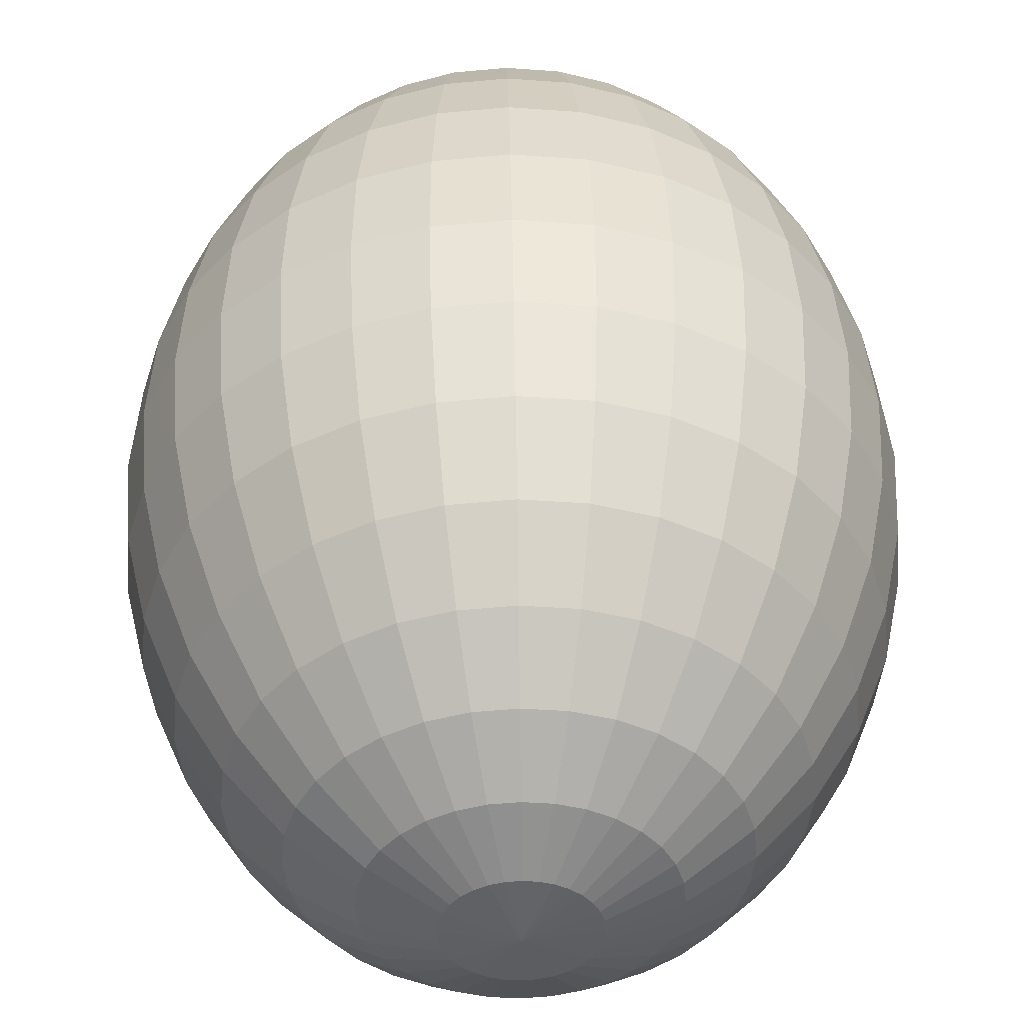
<metadata>
{"format":"obj","ext":"obj","renderer":"f3d","projection":"perspective","resolution":1024,"background":"white","views":[{"elev":46.4,"azim":179.1,"up":"+Z"}]}
</metadata>
<code>
o Sphere.001
v -0.114 5.135 -0.6184
v -0.114 5.334 -0.6329
v 0.03312 5.334 -0.6184
v 0.0303 5.135 -0.6042
v -0.114 6.279 -0.1673
v -0.114 6.337 -0.02577
v -0.08532 6.337 -0.02295
v -0.05771 6.279 -0.1617
v -0.114 4.943 -0.5755
v 0.02192 4.943 -0.5621
v -0.114 6.184 -0.2977
v -0.03227 6.184 -0.2896
v -0.114 4.766 -0.5058
v 0.008325 4.766 -0.4937
v -0.114 6.057 -0.412
v -0.009975 6.057 -0.4017
v -0.114 4.611 -0.412
v -0.009975 4.611 -0.4017
v -0.114 5.902 -0.5058
v 0.008325 5.902 -0.4937
v -0.114 4.484 -0.2977
v -0.03227 4.484 -0.2896
v -0.114 5.725 -0.5755
v 0.02192 5.725 -0.5621
v -0.114 4.389 -0.1673
v -0.05771 4.389 -0.1617
v -0.114 5.534 -0.6184
v 0.0303 5.534 -0.6042
v -0.114 4.331 -0.02577
v -0.08532 4.331 -0.02295
v -0.114 6.356 0.1214
v -0.114 4.312 0.1214
v -0.003566 4.389 -0.1453
v -0.05771 4.331 -0.01457
v 0.1691 5.534 -0.5621
v 0.1746 5.334 -0.5755
v -0.05771 6.337 -0.01457
v 0.1691 5.135 -0.5621
v -0.003566 6.279 -0.1453
v 0.1526 4.943 -0.5224
v 0.04634 6.184 -0.2658
v 0.126 4.766 -0.458
v 0.09008 6.057 -0.3714
v 0.09008 4.611 -0.3714
v 0.126 5.902 -0.458
v 0.04634 4.484 -0.2658
v 0.1526 5.725 -0.5224
v 0.2344 4.766 -0.4001
v 0.1823 4.611 -0.3221
v 0.1823 6.057 -0.3221
v 0.2344 5.902 -0.4001
v 0.1188 4.484 -0.227
v 0.2731 5.725 -0.458
v 0.04634 4.389 -0.1186
v 0.297 5.534 -0.4937
v -0.03227 4.331 -0.000973
v 0.305 5.334 -0.5058
v -0.03227 6.337 -0.000973
v 0.297 5.135 -0.4937
v 0.04634 6.279 -0.1186
v 0.2731 4.943 -0.458
v 0.1188 6.184 -0.227
v -0.009975 6.337 0.01733
v -0.009975 4.331 0.01733
v 0.4193 5.334 -0.412
v 0.4091 5.135 -0.4017
v 0.09008 6.279 -0.08273
v 0.3787 4.943 -0.3714
v 0.1823 6.184 -0.1749
v 0.3294 4.766 -0.3221
v 0.2631 6.057 -0.2558
v 0.2631 4.611 -0.2558
v 0.3294 5.902 -0.3221
v 0.1823 4.484 -0.1749
v 0.3787 5.725 -0.3714
v 0.09008 4.389 -0.08273
v 0.4091 5.534 -0.4017
v 0.3294 6.057 -0.1749
v 0.4074 5.902 -0.227
v 0.3294 4.611 -0.1749
v 0.2344 4.484 -0.1114
v 0.4654 5.725 -0.2658
v 0.126 4.389 -0.03898
v 0.5011 5.534 -0.2896
v 0.008325 4.331 0.03963
v 0.5131 5.334 -0.2977
v 0.008325 6.337 0.03963
v 0.5011 5.135 -0.2896
v 0.126 6.279 -0.03898
v 0.4654 4.943 -0.2658
v 0.2344 6.184 -0.1114
v 0.4074 4.766 -0.227
v 0.5828 5.334 -0.1673
v 0.5694 5.135 -0.1617
v 0.02192 6.337 0.06506
v 0.1526 6.279 0.01092
v 0.5298 4.943 -0.1453
v 0.2731 6.184 -0.03898
v 0.4654 4.766 -0.1186
v 0.3787 6.057 -0.08273
v 0.3787 4.611 -0.08273
v 0.4654 5.902 -0.1186
v 0.2731 4.484 -0.03898
v 0.5298 5.725 -0.1453
v 0.1526 4.389 0.01092
v 0.5694 5.534 -0.1617
v 0.02192 4.331 0.06506
v 0.4091 4.611 0.01733
v 0.297 4.484 0.03963
v 0.5011 5.902 -0.000973
v 0.5694 5.725 -0.01457
v 0.1691 4.389 0.06506
v 0.6115 5.534 -0.02295
v 0.0303 4.331 0.09267
v 0.6257 5.334 -0.02577
v 0.0303 6.337 0.09267
v 0.6115 5.135 -0.02295
v 0.1691 6.279 0.06506
v 0.5694 4.943 -0.01457
v 0.297 6.184 0.03963
v 0.5011 4.766 -0.000973
v 0.4091 6.057 0.01733
v 0.03312 6.337 0.1214
v 0.1746 6.279 0.1214
v 0.6257 5.135 0.1214
v 0.5828 4.943 0.1214
v 0.305 6.184 0.1214
v 0.5131 4.766 0.1214
v 0.4193 6.057 0.1214
v 0.4193 4.611 0.1214
v 0.5131 5.902 0.1214
v 0.305 4.484 0.1214
v 0.5828 5.725 0.1214
v 0.1746 4.389 0.1214
v 0.6257 5.534 0.1214
v 0.03312 4.331 0.1214
v 0.6402 5.334 0.1214
v 0.5011 5.902 0.2437
v 0.5694 5.725 0.2573
v 0.297 4.484 0.2031
v 0.1691 4.389 0.1777
v 0.6115 5.534 0.2657
v 0.0303 4.331 0.1501
v 0.6257 5.334 0.2685
v 0.0303 6.337 0.1501
v 0.6115 5.135 0.2657
v 0.1691 6.279 0.1777
v 0.5694 4.943 0.2573
v 0.297 6.184 0.2031
v 0.5011 4.766 0.2437
v 0.4091 6.057 0.2254
v 0.4091 4.611 0.2254
v 0.5694 5.135 0.4045
v 0.5298 4.943 0.388
v 0.1526 6.279 0.2318
v 0.2731 6.184 0.2817
v 0.4654 4.766 0.3614
v 0.3787 6.057 0.3255
v 0.3787 4.611 0.3255
v 0.4654 5.902 0.3614
v 0.2731 4.484 0.2817
v 0.5298 5.725 0.388
v 0.1526 4.389 0.2318
v 0.5694 5.534 0.4045
v 0.02192 4.331 0.1777
v 0.5828 5.334 0.41
v 0.02192 6.337 0.1777
v 0.2344 4.484 0.3542
v 0.126 4.389 0.2817
v 0.4654 5.725 0.5085
v 0.5011 5.534 0.5324
v 0.008325 4.331 0.2031
v 0.5131 5.334 0.5404
v 0.008325 6.337 0.2031
v 0.5011 5.135 0.5324
v 0.126 6.279 0.2817
v 0.4654 4.943 0.5085
v 0.2344 6.184 0.3542
v 0.4074 4.766 0.4698
v 0.3294 6.057 0.4177
v 0.3294 4.611 0.4177
v 0.4074 5.902 0.4698
v 0.3787 4.943 0.6141
v 0.3294 4.766 0.5648
v 0.1823 6.184 0.4177
v 0.2631 6.057 0.4985
v 0.2631 4.611 0.4985
v 0.3294 5.902 0.5648
v 0.1823 4.484 0.4177
v 0.3787 5.725 0.6141
v 0.09008 4.389 0.3255
v 0.4091 5.534 0.6445
v -0.009975 4.331 0.2254
v 0.4193 5.334 0.6547
v -0.009975 6.337 0.2254
v 0.4091 5.135 0.6445
v 0.09008 6.279 0.3255
v 0.04634 4.389 0.3614
v -0.03227 4.331 0.2437
v 0.297 5.534 0.7365
v 0.305 5.334 0.7485
v -0.03227 6.337 0.2437
v 0.297 5.135 0.7365
v 0.04634 6.279 0.3614
v 0.2731 4.943 0.7008
v 0.1188 6.184 0.4698
v 0.2344 4.766 0.6428
v 0.1823 6.057 0.5648
v 0.1823 4.611 0.5648
v 0.2344 5.902 0.6428
v 0.1188 4.484 0.4698
v 0.2731 5.725 0.7008
v 0.04634 6.184 0.5085
v 0.09008 6.057 0.6141
v 0.126 4.766 0.7008
v 0.09008 4.611 0.6141
v 0.126 5.902 0.7008
v 0.04634 4.484 0.5085
v 0.1526 5.725 0.7652
v -0.003566 4.389 0.388
v 0.1691 5.534 0.8048
v -0.05771 4.331 0.2573
v 0.1746 5.334 0.8182
v -0.05771 6.337 0.2573
v 0.1691 5.135 0.8048
v -0.003566 6.279 0.388
v 0.1526 4.943 0.7652
v 0.0303 5.534 0.8469
v 0.03312 5.334 0.8611
v -0.08532 6.337 0.2657
v -0.08532 4.331 0.2657
v 0.0303 5.135 0.8469
v -0.05771 6.279 0.4045
v 0.02192 4.943 0.8048
v -0.03227 6.184 0.5324
v 0.008325 4.766 0.7365
v -0.009975 6.057 0.6445
v -0.009975 4.611 0.6445
v 0.008325 5.902 0.7365
v -0.03227 4.484 0.5324
v 0.02192 5.725 0.8048
v -0.05771 4.389 0.4045
v -0.114 4.766 0.7485
v -0.114 4.611 0.6547
v -0.114 6.057 0.6547
v -0.114 5.902 0.7485
v -0.114 4.484 0.5404
v -0.114 5.725 0.8182
v -0.114 4.389 0.41
v -0.114 5.534 0.8611
v -0.114 4.331 0.2685
v -0.114 5.334 0.8756
v -0.114 6.337 0.2685
v -0.114 5.135 0.8611
v -0.114 6.279 0.41
v -0.114 4.943 0.8182
v -0.114 6.184 0.5404
v -0.1427 6.337 0.2657
v -0.1427 4.331 0.2657
v -0.2612 5.334 0.8611
v -0.2583 5.135 0.8469
v -0.1703 6.279 0.4045
v -0.25 4.943 0.8048
v -0.1958 6.184 0.5324
v -0.2364 4.766 0.7365
v -0.2181 6.057 0.6445
v -0.2181 4.611 0.6445
v -0.2364 5.902 0.7365
v -0.1958 4.484 0.5324
v -0.25 5.725 0.8048
v -0.1703 4.389 0.4045
v -0.2583 5.534 0.8469
v -0.3181 6.057 0.6141
v -0.354 5.902 0.7008
v -0.3181 4.611 0.6141
v -0.2744 4.484 0.5085
v -0.3807 5.725 0.7652
v -0.2245 4.389 0.388
v -0.3971 5.534 0.8048
v -0.1703 4.331 0.2573
v -0.4027 5.334 0.8182
v -0.1703 6.337 0.2573
v -0.3971 5.135 0.8048
v -0.2245 6.279 0.388
v -0.3807 4.943 0.7652
v -0.2744 6.184 0.5085
v -0.354 4.766 0.7008
v -0.5331 5.334 0.7485
v -0.525 5.135 0.7365
v -0.1958 6.337 0.2437
v -0.2744 6.279 0.3614
v -0.5012 4.943 0.7008
v -0.3468 6.184 0.4698
v -0.4624 4.766 0.6428
v -0.4103 6.057 0.5648
v -0.4103 4.611 0.5648
v -0.4624 5.902 0.6428
v -0.3468 4.484 0.4698
v -0.5012 5.725 0.7008
v -0.2744 4.389 0.3614
v -0.525 5.534 0.7365
v -0.1958 4.331 0.2437
v -0.4912 4.611 0.4985
v -0.4103 4.484 0.4177
v -0.5575 5.902 0.5648
v -0.6068 5.725 0.6141
v -0.3181 4.389 0.3255
v -0.6371 5.534 0.6445
v -0.2181 4.331 0.2254
v -0.6474 5.334 0.6547
v -0.2181 6.337 0.2254
v -0.6371 5.135 0.6445
v -0.3181 6.279 0.3255
v -0.6068 4.943 0.6141
v -0.4103 6.184 0.4177
v -0.5575 4.766 0.5648
v -0.4912 6.057 0.4985
v -0.7291 5.135 0.5324
v -0.6934 4.943 0.5085
v -0.354 6.279 0.2817
v -0.4624 6.184 0.3542
v -0.6355 4.766 0.4698
v -0.5575 6.057 0.4177
v -0.5575 4.611 0.4177
v -0.6355 5.902 0.4698
v -0.4624 4.484 0.3542
v -0.6934 5.725 0.5085
v -0.354 4.389 0.2817
v -0.7291 5.534 0.5324
v -0.2364 4.331 0.2031
v -0.7412 5.334 0.5404
v -0.2364 6.337 0.2031
v -0.5012 4.484 0.2817
v -0.3807 4.389 0.2318
v -0.7578 5.725 0.388
v -0.7975 5.534 0.4045
v -0.25 4.331 0.1777
v -0.8109 5.334 0.41
v -0.25 6.337 0.1777
v -0.7975 5.135 0.4045
v -0.3807 6.279 0.2318
v -0.7578 4.943 0.388
v -0.5012 6.184 0.2817
v -0.6934 4.766 0.3614
v -0.6068 6.057 0.3255
v -0.6068 4.611 0.3255
v -0.6934 5.902 0.3614
v -0.3971 6.279 0.1777
v -0.525 6.184 0.2031
v -0.7975 4.943 0.2573
v -0.7291 4.766 0.2437
v -0.6371 6.057 0.2254
v -0.6371 4.611 0.2254
v -0.7291 5.902 0.2437
v -0.525 4.484 0.2031
v -0.7975 5.725 0.2573
v -0.3971 4.389 0.1777
v -0.8396 5.534 0.2657
v -0.2583 4.331 0.1501
v -0.8538 5.334 0.2685
v -0.2583 6.337 0.1501
v -0.8396 5.135 0.2657
v -0.8109 5.725 0.1214
v -0.8538 5.534 0.1214
v -0.4027 4.389 0.1214
v -0.2612 4.331 0.1214
v -0.8683 5.334 0.1214
v -0.2612 6.337 0.1214
v -0.8538 5.135 0.1214
v -0.4027 6.279 0.1214
v -0.8109 4.943 0.1214
v -0.5331 6.184 0.1214
v -0.7412 4.766 0.1214
v -0.6474 6.057 0.1214
v -0.6474 4.611 0.1214
v -0.7412 5.902 0.1214
v -0.5331 4.484 0.1214
v -0.7975 4.943 -0.01457
v -0.7291 4.766 -0.000973
v -0.525 6.184 0.03963
v -0.6371 6.057 0.01733
v -0.6371 4.611 0.01733
v -0.7291 5.902 -0.000973
v -0.525 4.484 0.03963
v -0.7975 5.725 -0.01457
v -0.3971 4.389 0.06506
v -0.8396 5.534 -0.02295
v -0.2583 4.331 0.09267
v -0.8538 5.334 -0.02577
v -0.2583 6.337 0.09267
v -0.8396 5.135 -0.02295
v -0.3971 6.279 0.06506
v -0.3807 4.389 0.01092
v -0.25 4.331 0.06506
v -0.7975 5.534 -0.1617
v -0.8109 5.334 -0.1673
v -0.25 6.337 0.06506
v -0.7975 5.135 -0.1617
v -0.3807 6.279 0.01092
v -0.7578 4.943 -0.1453
v -0.5012 6.184 -0.03898
v -0.6934 4.766 -0.1186
v -0.6068 6.057 -0.08273
v -0.6068 4.611 -0.08273
v -0.6934 5.902 -0.1186
v -0.5012 4.484 -0.03898
v -0.7578 5.725 -0.1453
v -0.4624 6.184 -0.1114
v -0.5575 6.057 -0.1749
v -0.6355 4.766 -0.227
v -0.5575 4.611 -0.1749
v -0.6355 5.902 -0.227
v -0.4624 4.484 -0.1114
v -0.6934 5.725 -0.2658
v -0.354 4.389 -0.03898
v -0.7291 5.534 -0.2896
v -0.2364 4.331 0.03963
v -0.7412 5.334 -0.2977
v -0.2364 6.337 0.03963
v -0.7291 5.135 -0.2896
v -0.354 6.279 -0.03898
v -0.6934 4.943 -0.2658
v -0.6371 5.534 -0.4017
v -0.6474 5.334 -0.412
v -0.2181 6.337 0.01733
v -0.2181 4.331 0.01733
v -0.6371 5.135 -0.4017
v -0.3181 6.279 -0.08273
v -0.6068 4.943 -0.3714
v -0.4103 6.184 -0.1749
v -0.5575 4.766 -0.3221
v -0.4912 6.057 -0.2558
v -0.4912 4.611 -0.2558
v -0.5575 5.902 -0.3221
v -0.4103 4.484 -0.1749
v -0.6068 5.725 -0.3714
v -0.3181 4.389 -0.08273
v -0.4624 4.766 -0.4001
v -0.4103 4.611 -0.3221
v -0.4103 6.057 -0.3221
v -0.4624 5.902 -0.4001
v -0.3468 4.484 -0.227
v -0.5012 5.725 -0.458
v -0.2744 4.389 -0.1186
v -0.525 5.534 -0.4937
v -0.1958 4.331 -0.000973
v -0.5331 5.334 -0.5058
v -0.1958 6.337 -0.000973
v -0.525 5.135 -0.4937
v -0.2744 6.279 -0.1186
v -0.5012 4.943 -0.458
v -0.3468 6.184 -0.227
v -0.1703 4.331 -0.01457
v -0.4027 5.334 -0.5755
v -0.3971 5.135 -0.5621
v -0.1703 6.337 -0.01457
v -0.2245 6.279 -0.1453
v -0.3807 4.943 -0.5224
v -0.2744 6.184 -0.2658
v -0.354 4.766 -0.458
v -0.3181 6.057 -0.3714
v -0.3181 4.611 -0.3714
v -0.354 5.902 -0.458
v -0.2744 4.484 -0.2658
v -0.3807 5.725 -0.5224
v -0.2245 4.389 -0.1453
v -0.3971 5.534 -0.5621
v -0.2181 4.611 -0.4017
v -0.1958 4.484 -0.2896
v -0.2364 5.902 -0.4937
v -0.25 5.725 -0.5621
v -0.1703 4.389 -0.1617
v -0.2583 5.534 -0.6042
v -0.1427 4.331 -0.02295
v -0.2612 5.334 -0.6184
v -0.1427 6.337 -0.02295
v -0.2583 5.135 -0.6042
v -0.1703 6.279 -0.1617
v -0.25 4.943 -0.5621
v -0.1958 6.184 -0.2896
v -0.2364 4.766 -0.4937
v -0.2181 6.057 -0.4017
f 1 2 3 4
f 5 6 7 8
f 9 1 4 10
f 11 5 8 12
f 13 9 10 14
f 15 11 12 16
f 17 13 14 18
f 19 15 16 20
f 21 17 18 22
f 23 19 20 24
f 25 21 22 26
f 27 23 24 28
f 29 25 26 30
f 2 27 28 3
f 6 31 7
f 32 29 30
f 30 26 33 34
f 3 28 35 36
f 7 31 37
f 32 30 34
f 4 3 36 38
f 8 7 37 39
f 10 4 38 40
f 12 8 39 41
f 14 10 40 42
f 16 12 41 43
f 18 14 42 44
f 20 16 43 45
f 22 18 44 46
f 24 20 45 47
f 26 22 46 33
f 28 24 47 35
f 44 42 48 49
f 45 43 50 51
f 46 44 49 52
f 47 45 51 53
f 33 46 52 54
f 35 47 53 55
f 34 33 54 56
f 36 35 55 57
f 37 31 58
f 32 34 56
f 38 36 57 59
f 39 37 58 60
f 40 38 59 61
f 41 39 60 62
f 42 40 61 48
f 43 41 62 50
f 58 31 63
f 32 56 64
f 59 57 65 66
f 60 58 63 67
f 61 59 66 68
f 62 60 67 69
f 48 61 68 70
f 50 62 69 71
f 49 48 70 72
f 51 50 71 73
f 52 49 72 74
f 53 51 73 75
f 54 52 74 76
f 55 53 75 77
f 56 54 76 64
f 57 55 77 65
f 73 71 78 79
f 74 72 80 81
f 75 73 79 82
f 76 74 81 83
f 77 75 82 84
f 64 76 83 85
f 65 77 84 86
f 63 31 87
f 32 64 85
f 66 65 86 88
f 67 63 87 89
f 68 66 88 90
f 69 67 89 91
f 70 68 90 92
f 71 69 91 78
f 72 70 92 80
f 88 86 93 94
f 89 87 95 96
f 90 88 94 97
f 91 89 96 98
f 92 90 97 99
f 78 91 98 100
f 80 92 99 101
f 79 78 100 102
f 81 80 101 103
f 82 79 102 104
f 83 81 103 105
f 84 82 104 106
f 85 83 105 107
f 86 84 106 93
f 87 31 95
f 32 85 107
f 103 101 108 109
f 104 102 110 111
f 105 103 109 112
f 106 104 111 113
f 107 105 112 114
f 93 106 113 115
f 95 31 116
f 32 107 114
f 94 93 115 117
f 96 95 116 118
f 97 94 117 119
f 98 96 118 120
f 99 97 119 121
f 100 98 120 122
f 101 99 121 108
f 102 100 122 110
f 118 116 123 124
f 119 117 125 126
f 120 118 124 127
f 121 119 126 128
f 122 120 127 129
f 108 121 128 130
f 110 122 129 131
f 109 108 130 132
f 111 110 131 133
f 112 109 132 134
f 113 111 133 135
f 114 112 134 136
f 115 113 135 137
f 116 31 123
f 32 114 136
f 117 115 137 125
f 133 131 138 139
f 134 132 140 141
f 135 133 139 142
f 136 134 141 143
f 137 135 142 144
f 123 31 145
f 32 136 143
f 125 137 144 146
f 124 123 145 147
f 126 125 146 148
f 127 124 147 149
f 128 126 148 150
f 129 127 149 151
f 130 128 150 152
f 131 129 151 138
f 132 130 152 140
f 148 146 153 154
f 149 147 155 156
f 150 148 154 157
f 151 149 156 158
f 152 150 157 159
f 138 151 158 160
f 140 152 159 161
f 139 138 160 162
f 141 140 161 163
f 142 139 162 164
f 143 141 163 165
f 144 142 164 166
f 145 31 167
f 32 143 165
f 146 144 166 153
f 147 145 167 155
f 163 161 168 169
f 164 162 170 171
f 165 163 169 172
f 166 164 171 173
f 167 31 174
f 32 165 172
f 153 166 173 175
f 155 167 174 176
f 154 153 175 177
f 156 155 176 178
f 157 154 177 179
f 158 156 178 180
f 159 157 179 181
f 160 158 180 182
f 161 159 181 168
f 162 160 182 170
f 179 177 183 184
f 180 178 185 186
f 181 179 184 187
f 182 180 186 188
f 168 181 187 189
f 170 182 188 190
f 169 168 189 191
f 171 170 190 192
f 172 169 191 193
f 173 171 192 194
f 174 31 195
f 32 172 193
f 175 173 194 196
f 176 174 195 197
f 177 175 196 183
f 178 176 197 185
f 193 191 198 199
f 194 192 200 201
f 195 31 202
f 32 193 199
f 196 194 201 203
f 197 195 202 204
f 183 196 203 205
f 185 197 204 206
f 184 183 205 207
f 186 185 206 208
f 187 184 207 209
f 188 186 208 210
f 189 187 209 211
f 190 188 210 212
f 191 189 211 198
f 192 190 212 200
f 208 206 213 214
f 209 207 215 216
f 210 208 214 217
f 211 209 216 218
f 212 210 217 219
f 198 211 218 220
f 200 212 219 221
f 199 198 220 222
f 201 200 221 223
f 202 31 224
f 32 199 222
f 203 201 223 225
f 204 202 224 226
f 205 203 225 227
f 206 204 226 213
f 207 205 227 215
f 223 221 228 229
f 224 31 230
f 32 222 231
f 225 223 229 232
f 226 224 230 233
f 227 225 232 234
f 213 226 233 235
f 215 227 234 236
f 214 213 235 237
f 216 215 236 238
f 217 214 237 239
f 218 216 238 240
f 219 217 239 241
f 220 218 240 242
f 221 219 241 228
f 222 220 242 231
f 238 236 243 244
f 239 237 245 246
f 240 238 244 247
f 241 239 246 248
f 242 240 247 249
f 228 241 248 250
f 231 242 249 251
f 229 228 250 252
f 230 31 253
f 32 231 251
f 232 229 252 254
f 233 230 253 255
f 234 232 254 256
f 235 233 255 257
f 236 234 256 243
f 237 235 257 245
f 253 31 258
f 32 251 259
f 254 252 260 261
f 255 253 258 262
f 256 254 261 263
f 257 255 262 264
f 243 256 263 265
f 245 257 264 266
f 244 243 265 267
f 246 245 266 268
f 247 244 267 269
f 248 246 268 270
f 249 247 269 271
f 250 248 270 272
f 251 249 271 259
f 252 250 272 260
f 268 266 273 274
f 269 267 275 276
f 270 268 274 277
f 271 269 276 278
f 272 270 277 279
f 259 271 278 280
f 260 272 279 281
f 258 31 282
f 32 259 280
f 261 260 281 283
f 262 258 282 284
f 263 261 283 285
f 264 262 284 286
f 265 263 285 287
f 266 264 286 273
f 267 265 287 275
f 283 281 288 289
f 284 282 290 291
f 285 283 289 292
f 286 284 291 293
f 287 285 292 294
f 273 286 293 295
f 275 287 294 296
f 274 273 295 297
f 276 275 296 298
f 277 274 297 299
f 278 276 298 300
f 279 277 299 301
f 280 278 300 302
f 281 279 301 288
f 282 31 290
f 32 280 302
f 298 296 303 304
f 299 297 305 306
f 300 298 304 307
f 301 299 306 308
f 302 300 307 309
f 288 301 308 310
f 290 31 311
f 32 302 309
f 289 288 310 312
f 291 290 311 313
f 292 289 312 314
f 293 291 313 315
f 294 292 314 316
f 295 293 315 317
f 296 294 316 303
f 297 295 317 305
f 314 312 318 319
f 315 313 320 321
f 316 314 319 322
f 317 315 321 323
f 303 316 322 324
f 305 317 323 325
f 304 303 324 326
f 306 305 325 327
f 307 304 326 328
f 308 306 327 329
f 309 307 328 330
f 310 308 329 331
f 311 31 332
f 32 309 330
f 312 310 331 318
f 313 311 332 320
f 328 326 333 334
f 329 327 335 336
f 330 328 334 337
f 331 329 336 338
f 332 31 339
f 32 330 337
f 318 331 338 340
f 320 332 339 341
f 319 318 340 342
f 321 320 341 343
f 322 319 342 344
f 323 321 343 345
f 324 322 344 346
f 325 323 345 347
f 326 324 346 333
f 327 325 347 335
f 343 341 348 349
f 344 342 350 351
f 345 343 349 352
f 346 344 351 353
f 347 345 352 354
f 333 346 353 355
f 335 347 354 356
f 334 333 355 357
f 336 335 356 358
f 337 334 357 359
f 338 336 358 360
f 339 31 361
f 32 337 359
f 340 338 360 362
f 341 339 361 348
f 342 340 362 350
f 358 356 363 364
f 359 357 365 366
f 360 358 364 367
f 361 31 368
f 32 359 366
f 362 360 367 369
f 348 361 368 370
f 350 362 369 371
f 349 348 370 372
f 351 350 371 373
f 352 349 372 374
f 353 351 373 375
f 354 352 374 376
f 355 353 375 377
f 356 354 376 363
f 357 355 377 365
f 373 371 378 379
f 374 372 380 381
f 375 373 379 382
f 376 374 381 383
f 377 375 382 384
f 363 376 383 385
f 365 377 384 386
f 364 363 385 387
f 366 365 386 388
f 367 364 387 389
f 368 31 390
f 32 366 388
f 369 367 389 391
f 370 368 390 392
f 371 369 391 378
f 372 370 392 380
f 388 386 393 394
f 389 387 395 396
f 390 31 397
f 32 388 394
f 391 389 396 398
f 392 390 397 399
f 378 391 398 400
f 380 392 399 401
f 379 378 400 402
f 381 380 401 403
f 382 379 402 404
f 383 381 403 405
f 384 382 404 406
f 385 383 405 407
f 386 384 406 393
f 387 385 407 395
f 403 401 408 409
f 404 402 410 411
f 405 403 409 412
f 406 404 411 413
f 407 405 412 414
f 393 406 413 415
f 395 407 414 416
f 394 393 415 417
f 396 395 416 418
f 397 31 419
f 32 394 417
f 398 396 418 420
f 399 397 419 421
f 400 398 420 422
f 401 399 421 408
f 402 400 422 410
f 418 416 423 424
f 419 31 425
f 32 417 426
f 420 418 424 427
f 421 419 425 428
f 422 420 427 429
f 408 421 428 430
f 410 422 429 431
f 409 408 430 432
f 411 410 431 433
f 412 409 432 434
f 413 411 433 435
f 414 412 434 436
f 415 413 435 437
f 416 414 436 423
f 417 415 437 426
f 433 431 438 439
f 434 432 440 441
f 435 433 439 442
f 436 434 441 443
f 437 435 442 444
f 423 436 443 445
f 426 437 444 446
f 424 423 445 447
f 425 31 448
f 32 426 446
f 427 424 447 449
f 428 425 448 450
f 429 427 449 451
f 430 428 450 452
f 431 429 451 438
f 432 430 452 440
f 32 446 453
f 449 447 454 455
f 450 448 456 457
f 451 449 455 458
f 452 450 457 459
f 438 451 458 460
f 440 452 459 461
f 439 438 460 462
f 441 440 461 463
f 442 439 462 464
f 443 441 463 465
f 444 442 464 466
f 445 443 465 467
f 446 444 466 453
f 447 445 467 454
f 448 31 456
f 464 462 468 469
f 465 463 470 471
f 466 464 469 472
f 467 465 471 473
f 453 466 472 474
f 454 467 473 475
f 456 31 476
f 32 453 474
f 455 454 475 477
f 457 456 476 478
f 458 455 477 479
f 459 457 478 480
f 460 458 479 481
f 461 459 480 482
f 462 460 481 468
f 463 461 482 470
f 478 476 6 5
f 479 477 1 9
f 480 478 5 11
f 481 479 9 13
f 482 480 11 15
f 468 481 13 17
f 470 482 15 19
f 469 468 17 21
f 471 470 19 23
f 472 469 21 25
f 473 471 23 27
f 474 472 25 29
f 475 473 27 2
f 476 31 6
f 32 474 29
f 477 475 2 1

</code>
